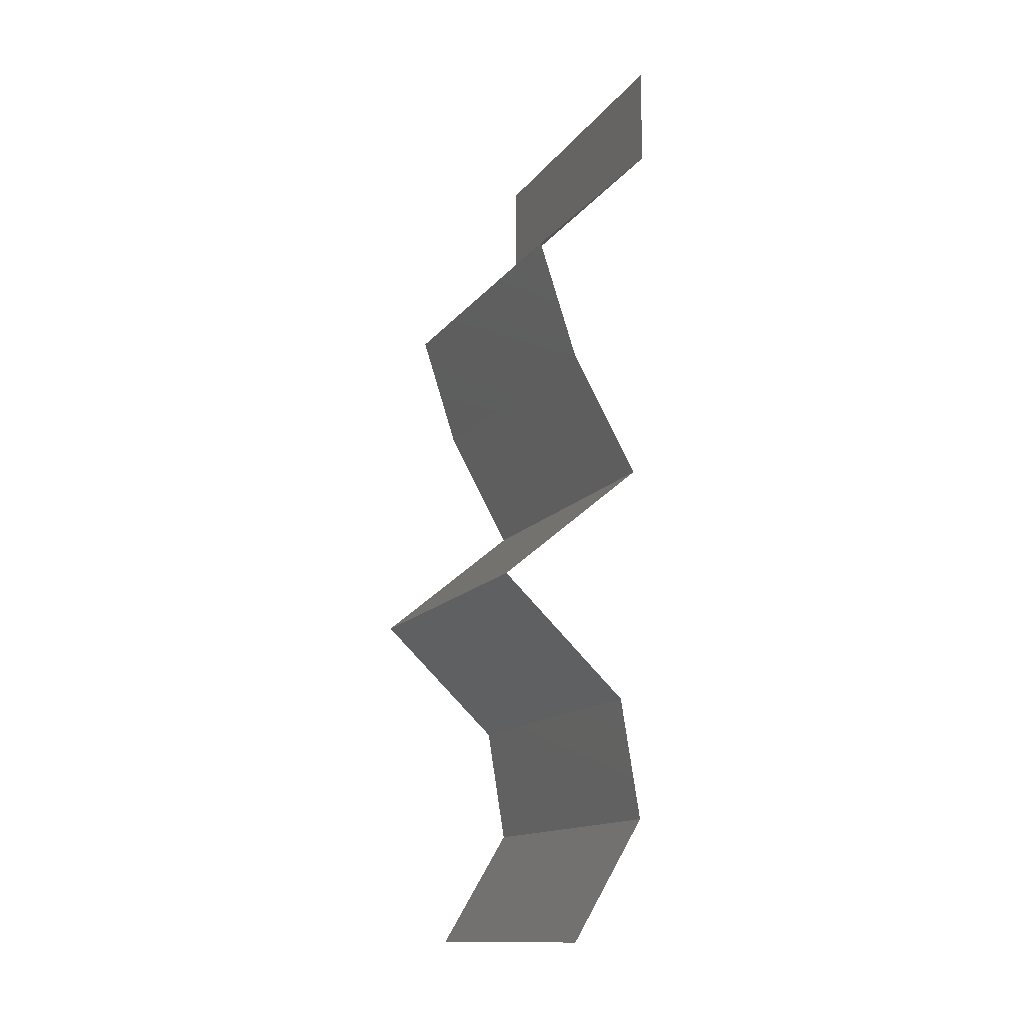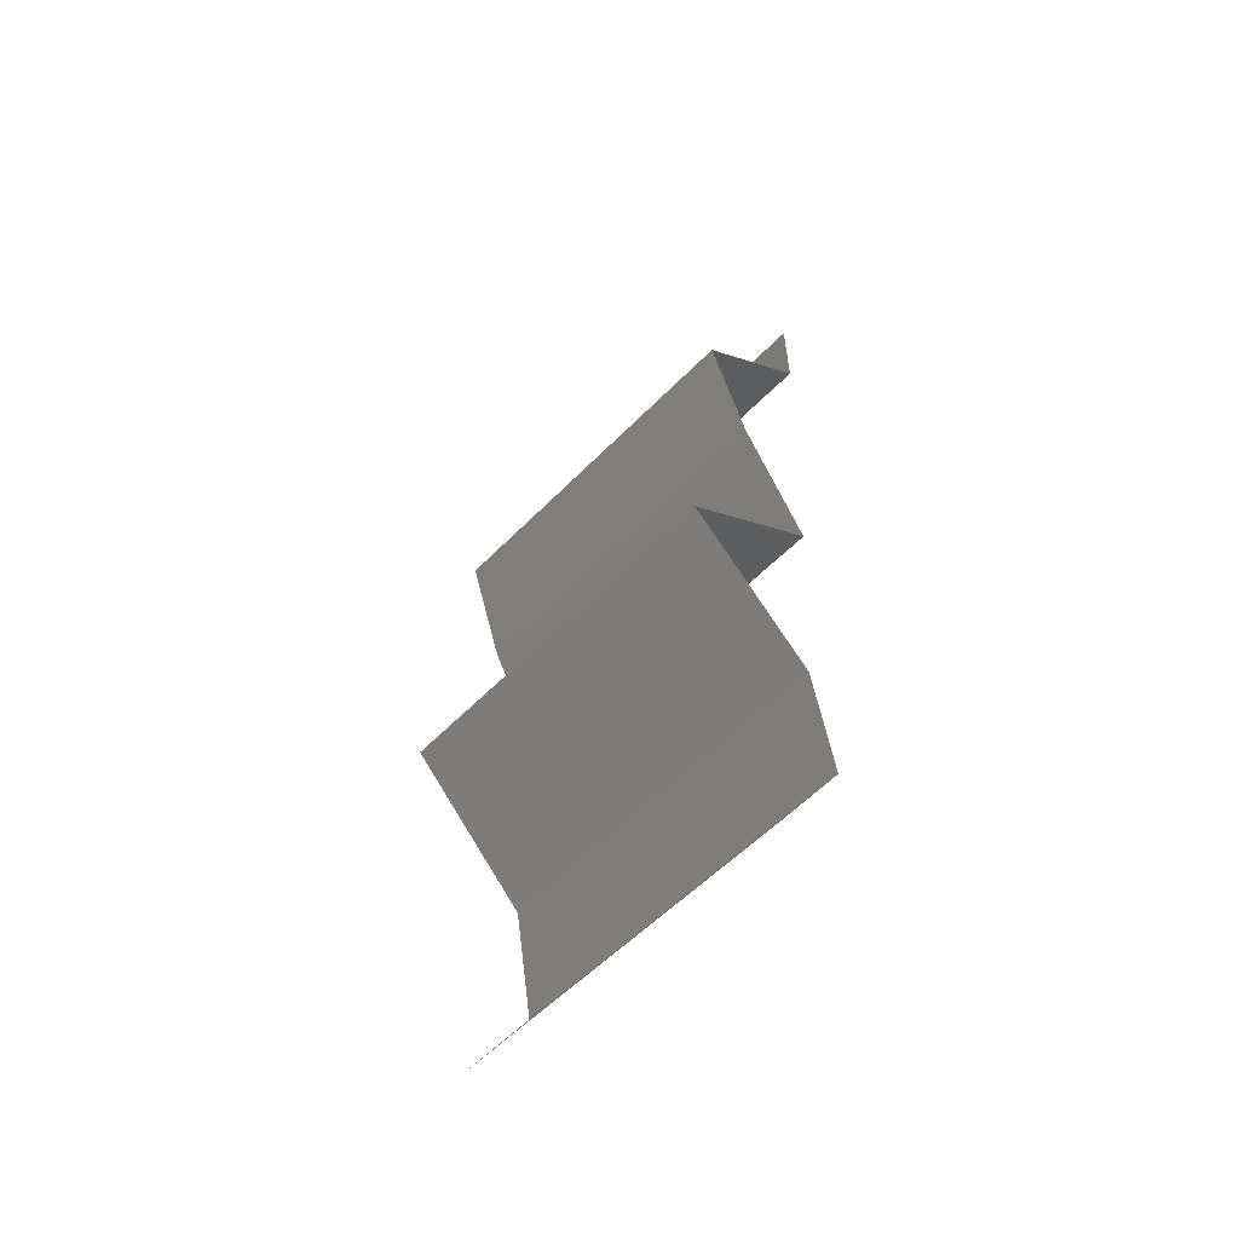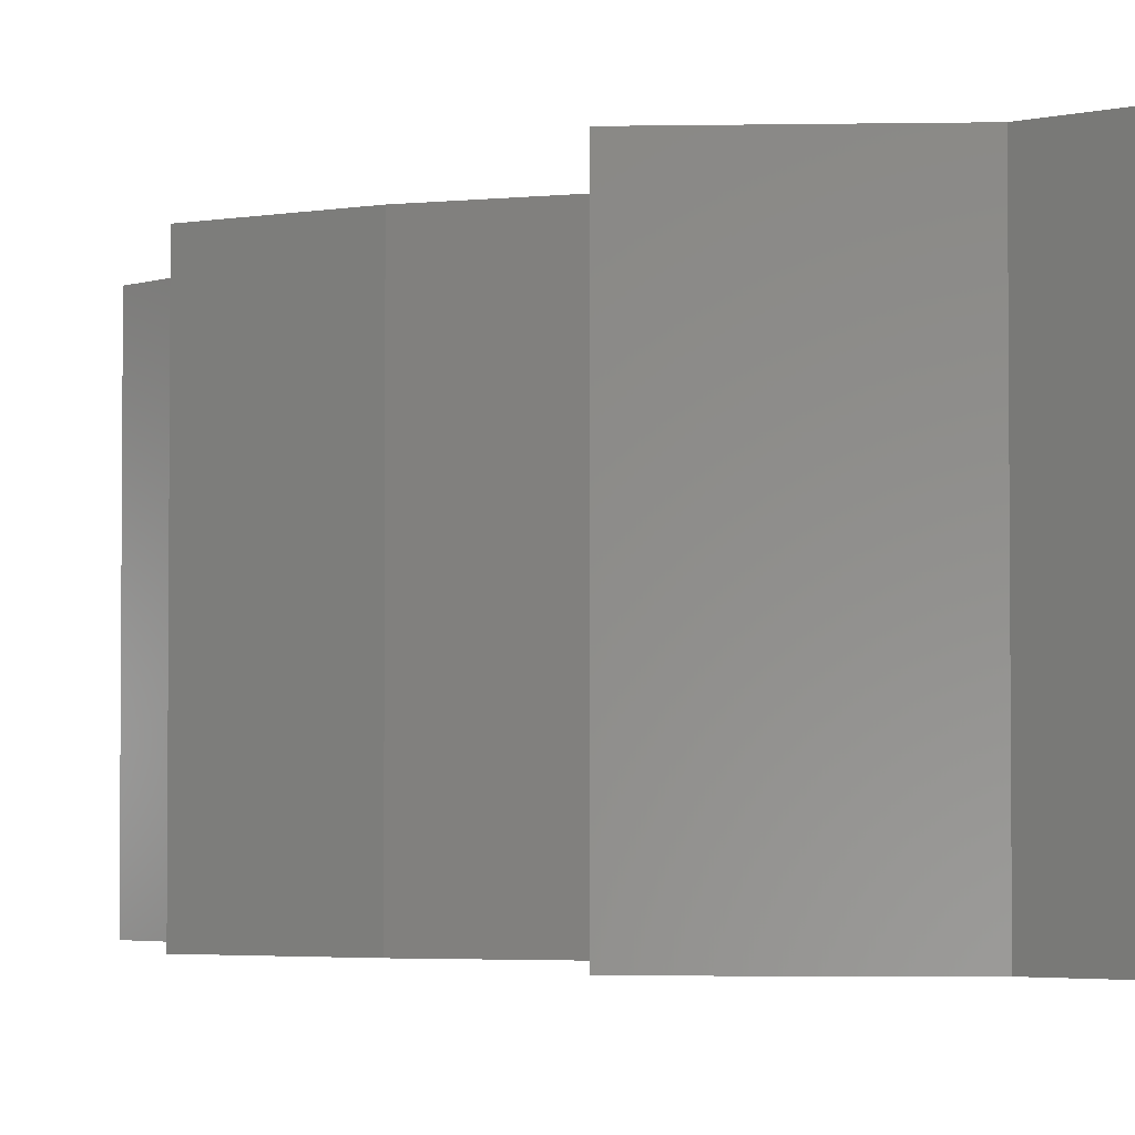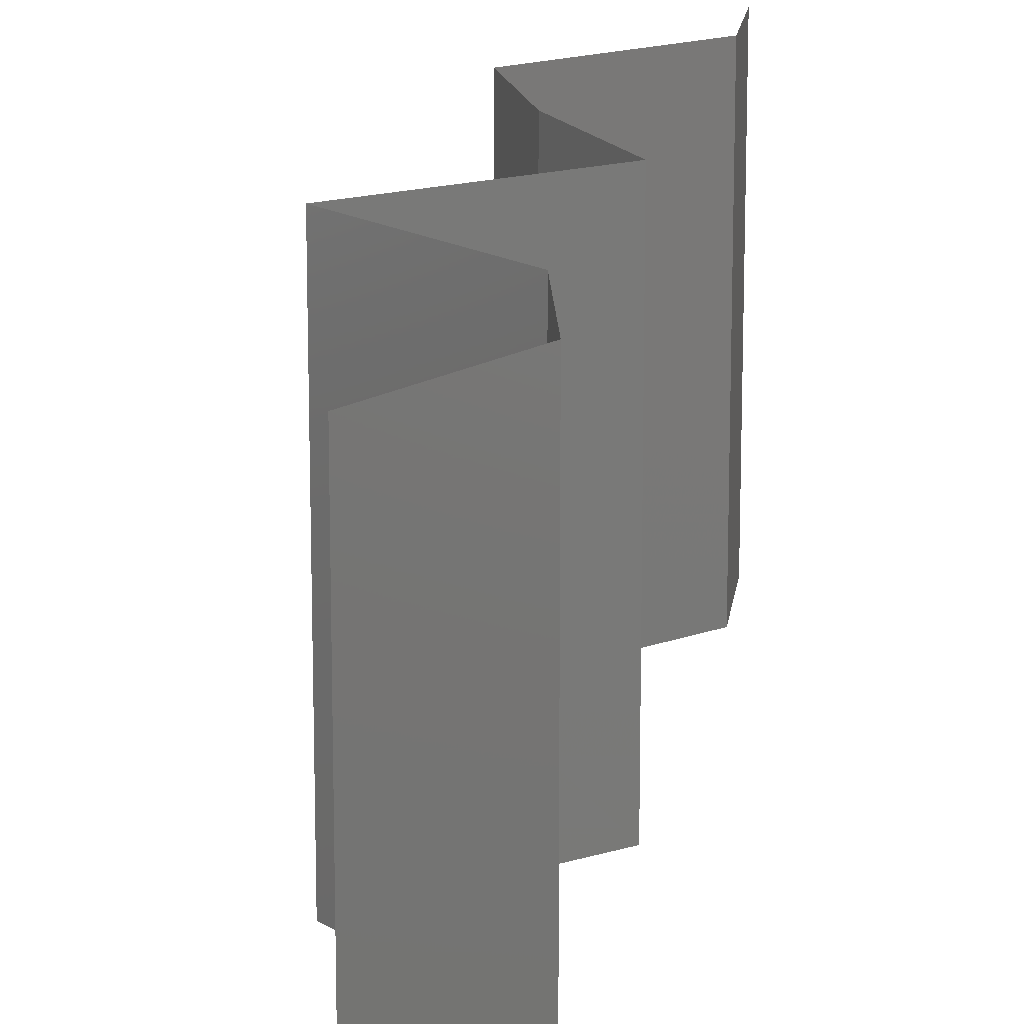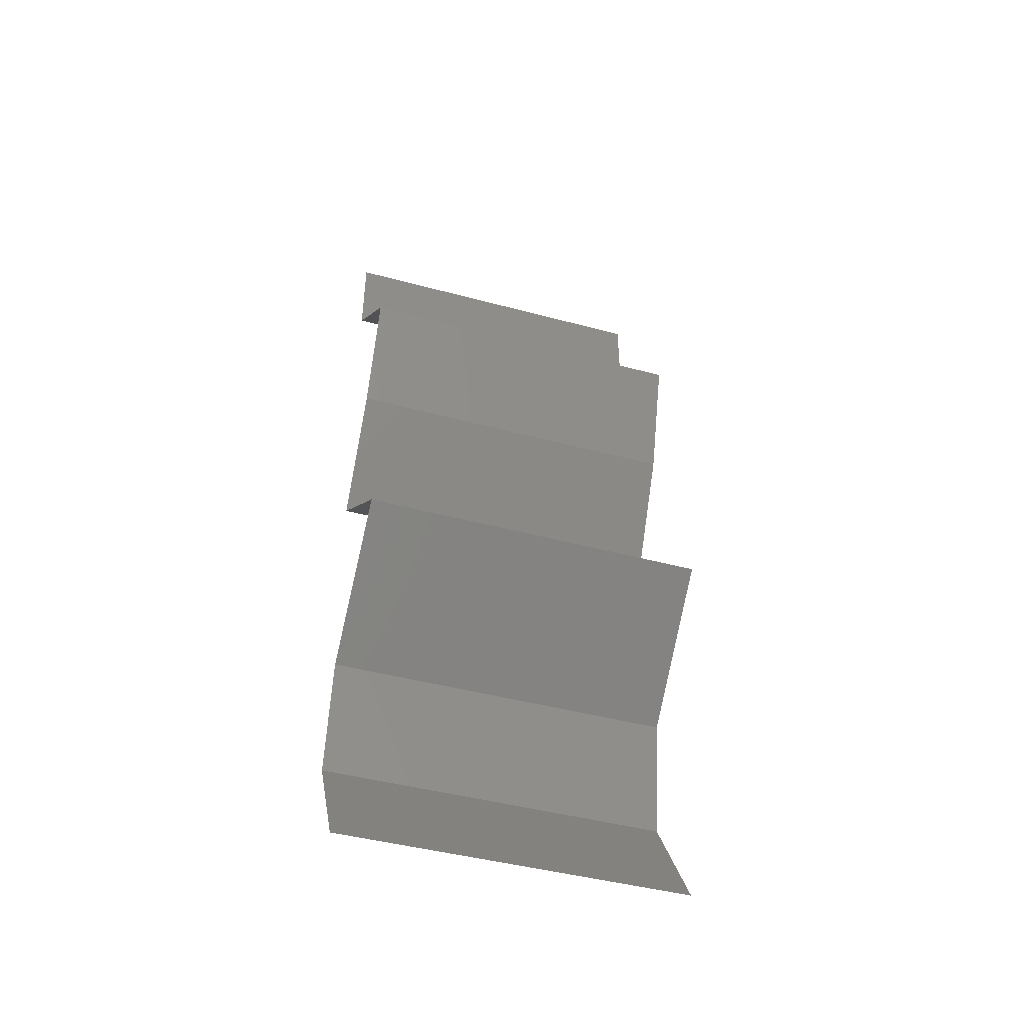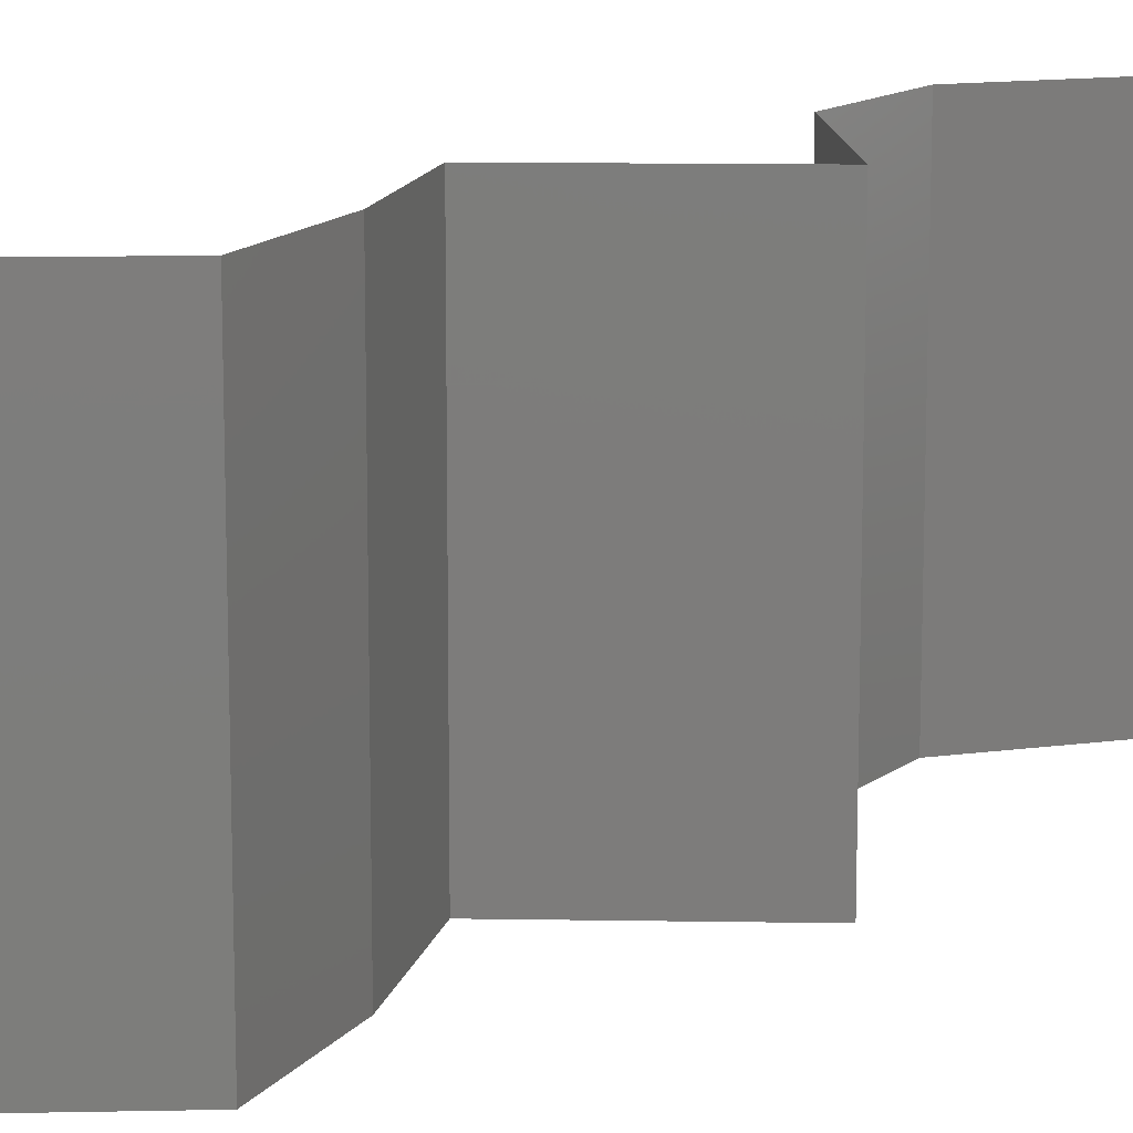
<metadata>
{"format":"stl","ext":"stl","renderer":"f3d","projection":"perspective","resolution":1024,"background":"white","views":[{"elev":-13.7,"azim":-23.0,"up":"+Y"},{"elev":-57.3,"azim":-43.6,"up":"+Y"},{"elev":-3.3,"azim":-40.1,"up":"+Z"},{"elev":16.5,"azim":7.3,"up":"+Z"},{"elev":-44.6,"azim":-107.4,"up":"+Y"},{"elev":13.6,"azim":-138.3,"up":"+Z"}]}
</metadata>
<code>
# stl→obj: 43 verts, 64 faces
v 0.04 0.05431 0.01
v 0.04 0.05716 0.005
v 0.04 0.06 0.01
v 0.04 0.05716 0.015
v 0.04 0.05431 0.02
v 0.04 0.06 0.02
v 0.04 0.06 0
v 0.04 0.05431 0
v 0.03652 0.05092 0.015
v 0.03304 0.04752 0
v 0.03652 0.05092 0.005
v 0.03304 0.04752 0.01
v 0.03304 0.04752 0.02
v 0.03525 0.04073 0.01
v 0.03415 0.04413 0.005
v 0.03525 0.04073 0.02
v 0.03415 0.04413 0.015
v 0.03525 0.04073 0
v 0.03903 0.03394 0
v 0.03714 0.03734 0.005
v 0.03903 0.03394 0.01
v 0.03714 0.03734 0.015
v 0.03903 0.03394 0.02
v 0.03083 0.02716 0.02
v 0.03493 0.03055 0.01451
v 0.03493 0.03055 0.005521
v 0.03083 0.02716 0
v 0.03083 0.02716 0.01
v 0.03439 0.02376 0.015
v 0.03795 0.02037 0
v 0.03439 0.02376 0.005
v 0.03795 0.02037 0.01
v 0.03795 0.02037 0.02
v 0.0385 0.01697 0.015
v 0.03906 0.01358 0.01
v 0.0385 0.01697 0.005
v 0.03906 0.01358 0.02
v 0.03906 0.01358 0
v 0.037 0.01018 0.015
v 0.03495 0.006789 0
v 0.037 0.01018 0.005
v 0.03495 0.006789 0.01
v 0.03495 0.006789 0.02
f 1 2 3
f 3 4 1
f 5 4 6
f 7 2 8
f 3 2 7
f 6 4 3
f 8 2 1
f 1 4 5
f 5 9 1
f 10 11 12
f 1 11 8
f 12 9 13
f 8 11 10
f 13 9 5
f 12 11 1
f 1 9 12
f 14 15 12
f 16 17 13
f 12 17 14
f 10 15 18
f 12 15 10
f 13 17 12
f 18 15 14
f 14 17 16
f 19 20 21
f 16 22 14
f 21 22 23
f 14 20 18
f 18 20 19
f 14 22 21
f 23 22 16
f 21 20 14
f 24 25 23
f 19 26 27
f 26 25 28
f 23 25 21
f 27 26 28
f 21 25 26
f 21 26 19
f 28 25 24
f 24 29 28
f 30 31 32
f 28 31 27
f 32 29 33
f 33 29 24
f 28 29 32
f 27 31 30
f 32 31 28
f 32 34 35
f 35 36 32
f 37 34 33
f 30 36 38
f 32 36 30
f 33 34 32
f 38 36 35
f 35 34 37
f 37 39 35
f 40 41 42
f 35 41 38
f 42 39 43
f 42 41 35
f 43 39 37
f 35 39 42
f 38 41 40

</code>
